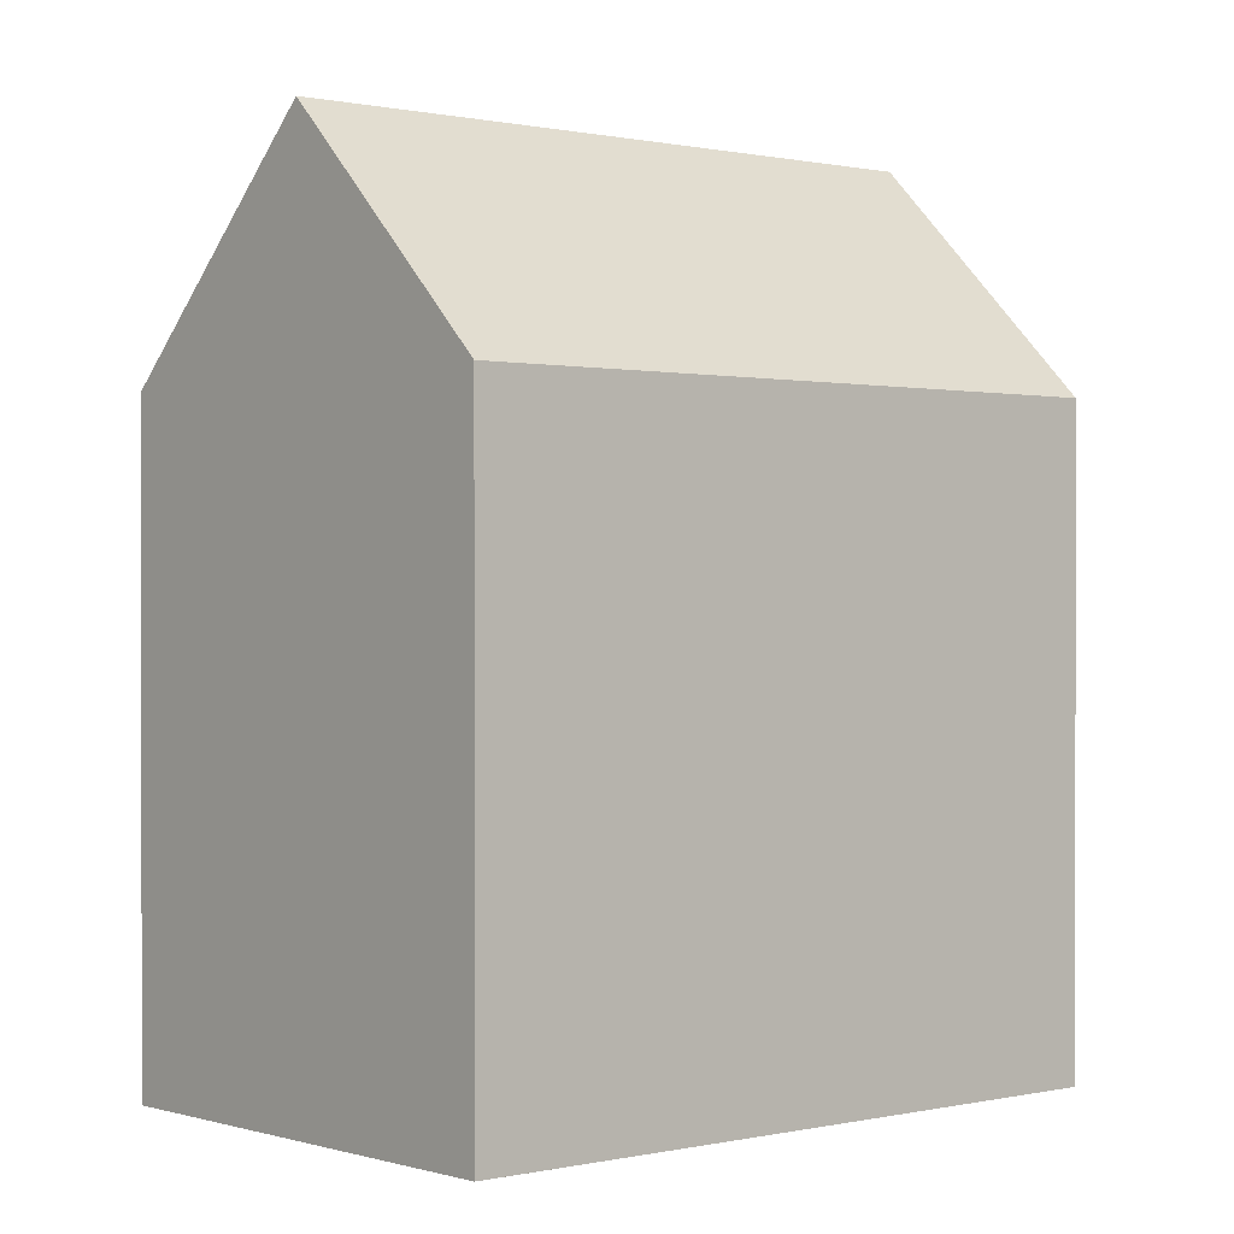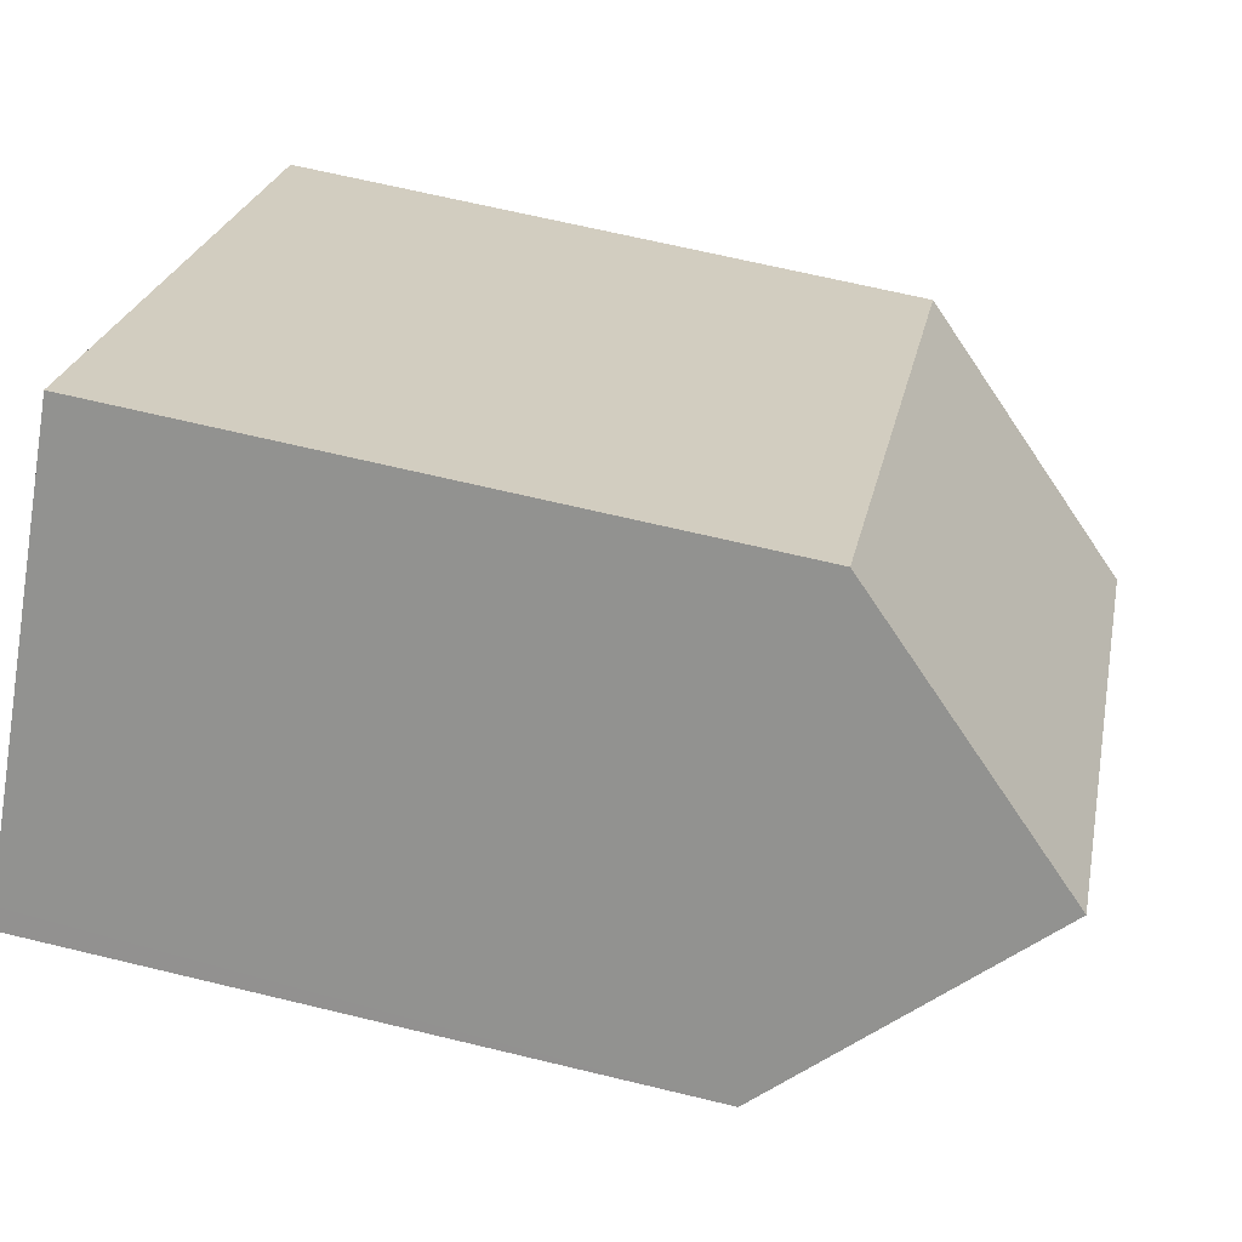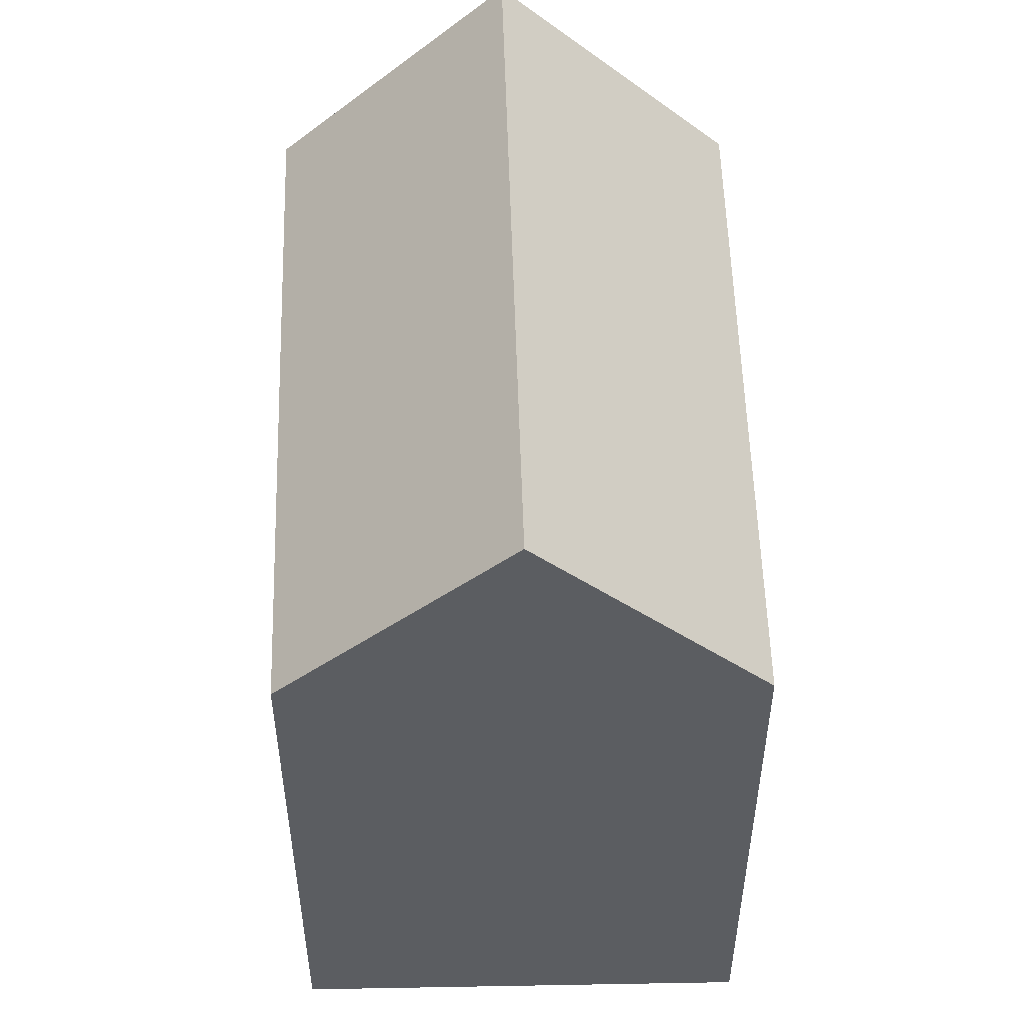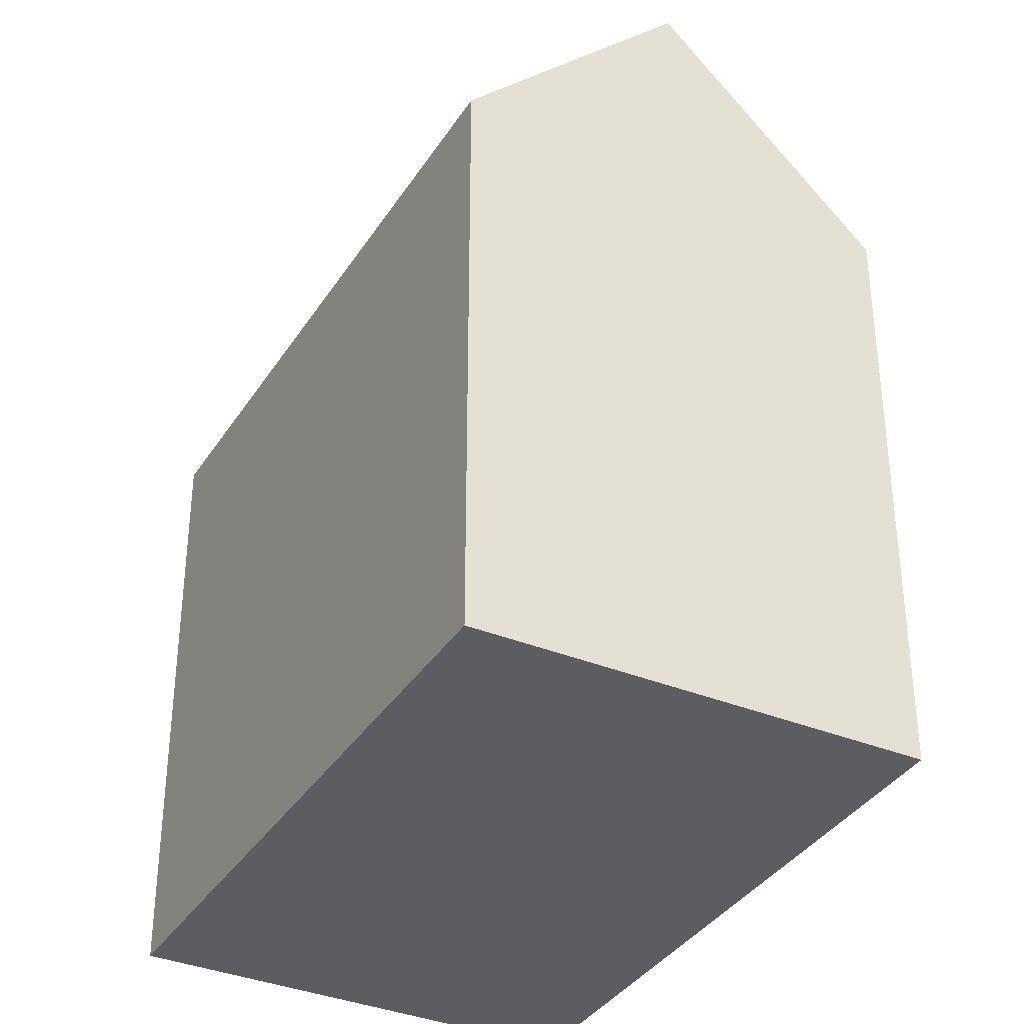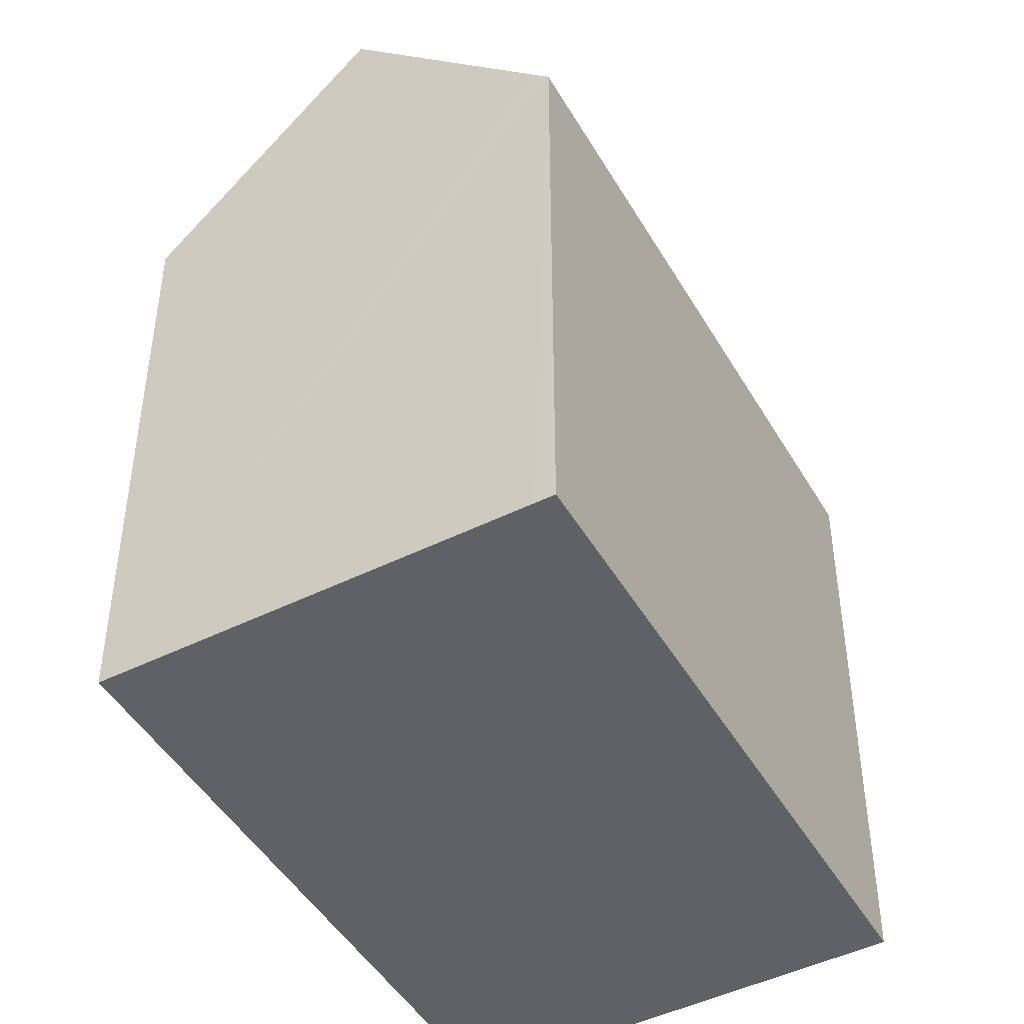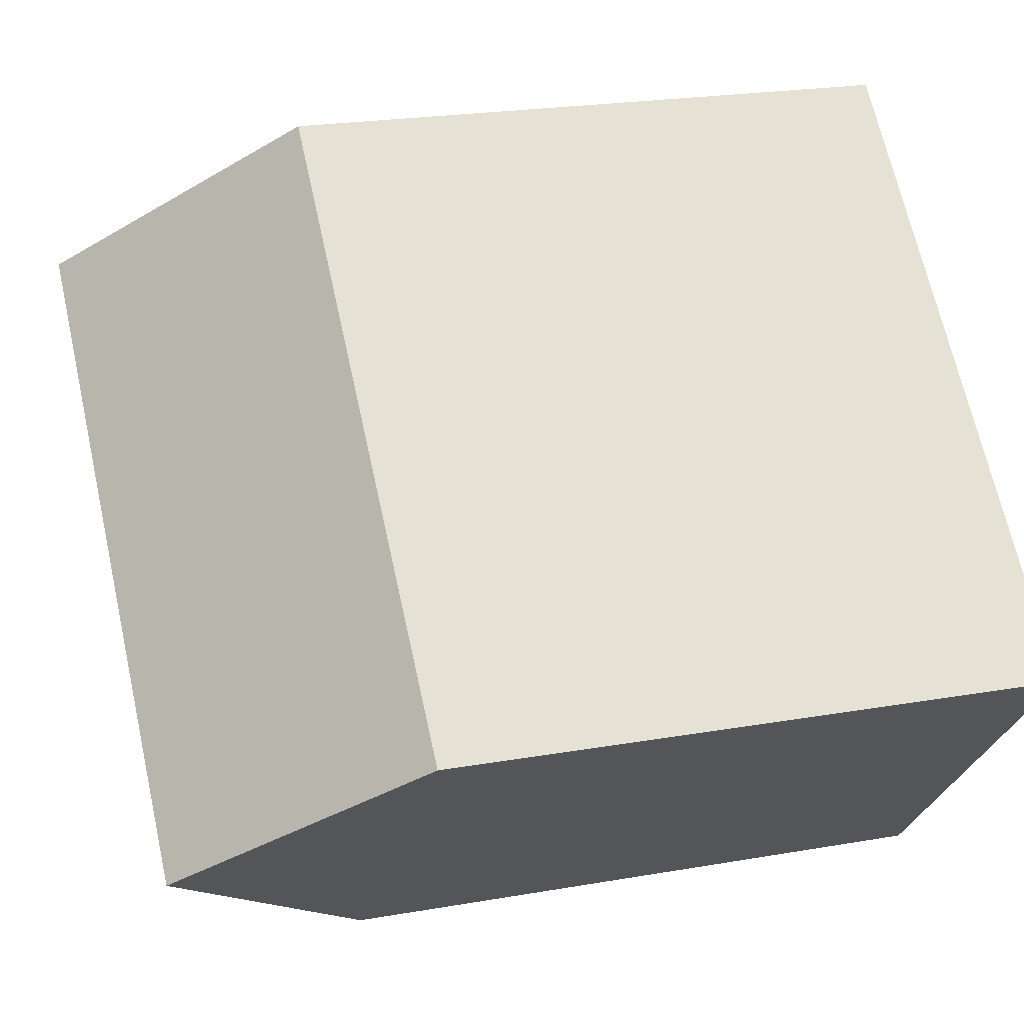
<metadata>
{"format":"obj","ext":"obj","renderer":"f3d","projection":"perspective","resolution":1024,"background":"white","views":[{"elev":0.4,"azim":96.0,"up":"+Y"},{"elev":66.0,"azim":103.7,"up":"+Z"},{"elev":54.0,"azim":-134.4,"up":"+Y"},{"elev":-36.4,"azim":-161.3,"up":"+Y"},{"elev":-46.8,"azim":76.1,"up":"+Y"},{"elev":22.2,"azim":-107.1,"up":"+Z"}]}
</metadata>
<code>
v  15.86 20.08 7.119
v  7.577 14.7 -8.039
v  3.78 20.08 -4.011
v  18.54 14.7 2.062
v  19.29 15.21 3.481
v  19.66 14.7 3.094
v  12.37 15.15 10.81
v  6.811 14.7 6.314
v  12.04 14.68 11.16
v  5.251 14.7 4.868
v  0 14.72 9.015e-16
v  0.307 15.16 -0.327
v  0 0 0
v  5.251 -2.981e-16 4.868
v  12.04 -6.834e-16 11.16
v  6.811 -3.866e-16 6.314
v  19.29 -2.131e-16 3.481
v  19.66 -1.895e-16 3.094
v  12.37 -6.619e-16 10.81
v  15.86 -4.359e-16 7.119
v  7.577 4.922e-16 -8.039
v  18.54 -1.263e-16 2.062
v  0.307 2.002e-17 -0.327
v  3.78 2.456e-16 -4.011
g defaultobject
f 1 2 3
f 2 1 4
f 4 1 5
f 4 5 6
f 7 8 9
f 8 7 1
f 8 1 3
f 8 3 10
f 10 3 11
f 11 3 12
f 13 10 11
f 10 13 8
f 8 13 9
f 9 13 14
f 9 14 15
f 15 14 16
f 7 5 1
f 5 7 9
f 5 9 15
f 5 15 6
f 6 15 17
f 6 17 18
f 17 15 19
f 17 19 20
f 18 4 6
f 4 18 2
f 2 18 21
f 21 18 22
f 2 12 3
f 12 2 21
f 12 21 11
f 11 21 23
f 11 23 13
f 23 21 24
f 16 19 15
f 19 16 20
f 20 16 17
f 17 16 18
f 18 16 22
f 22 16 14
f 22 14 21
f 21 14 13
f 21 13 24
f 24 13 23

</code>
